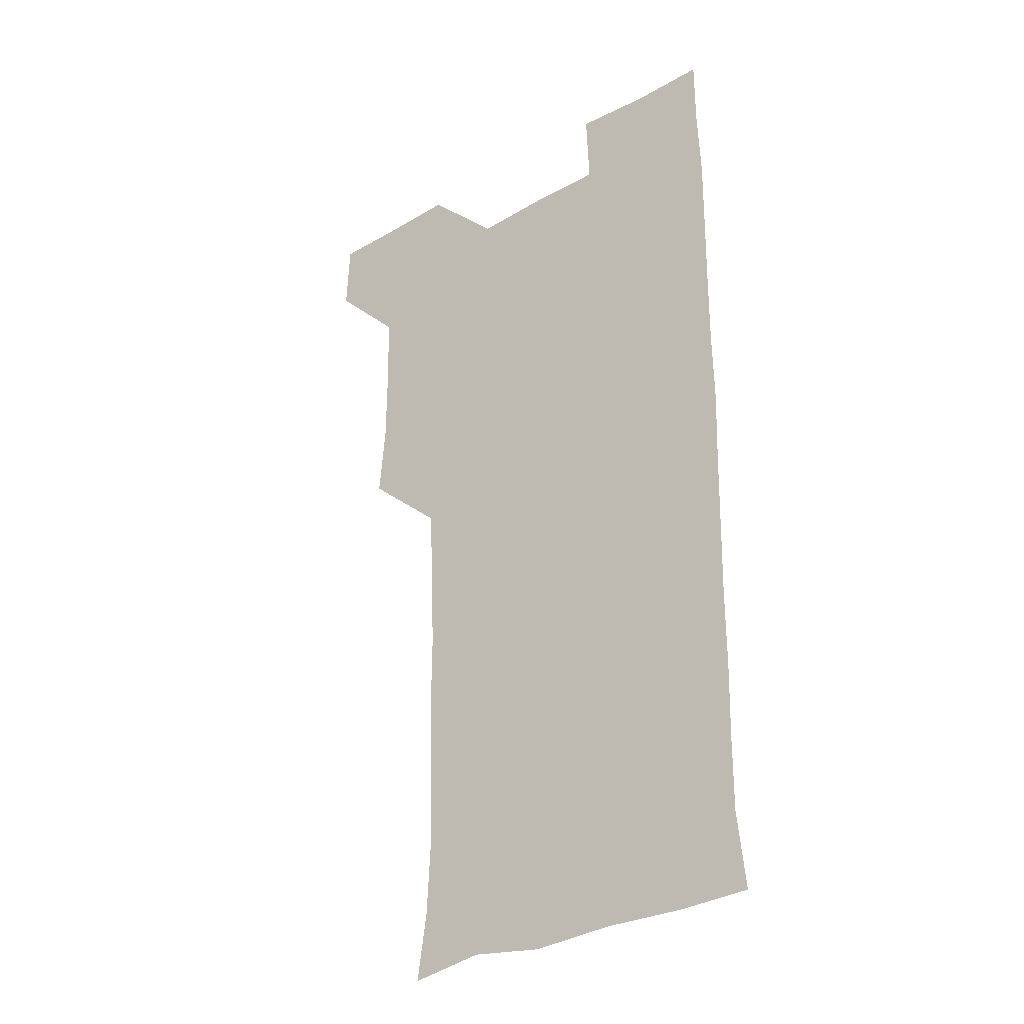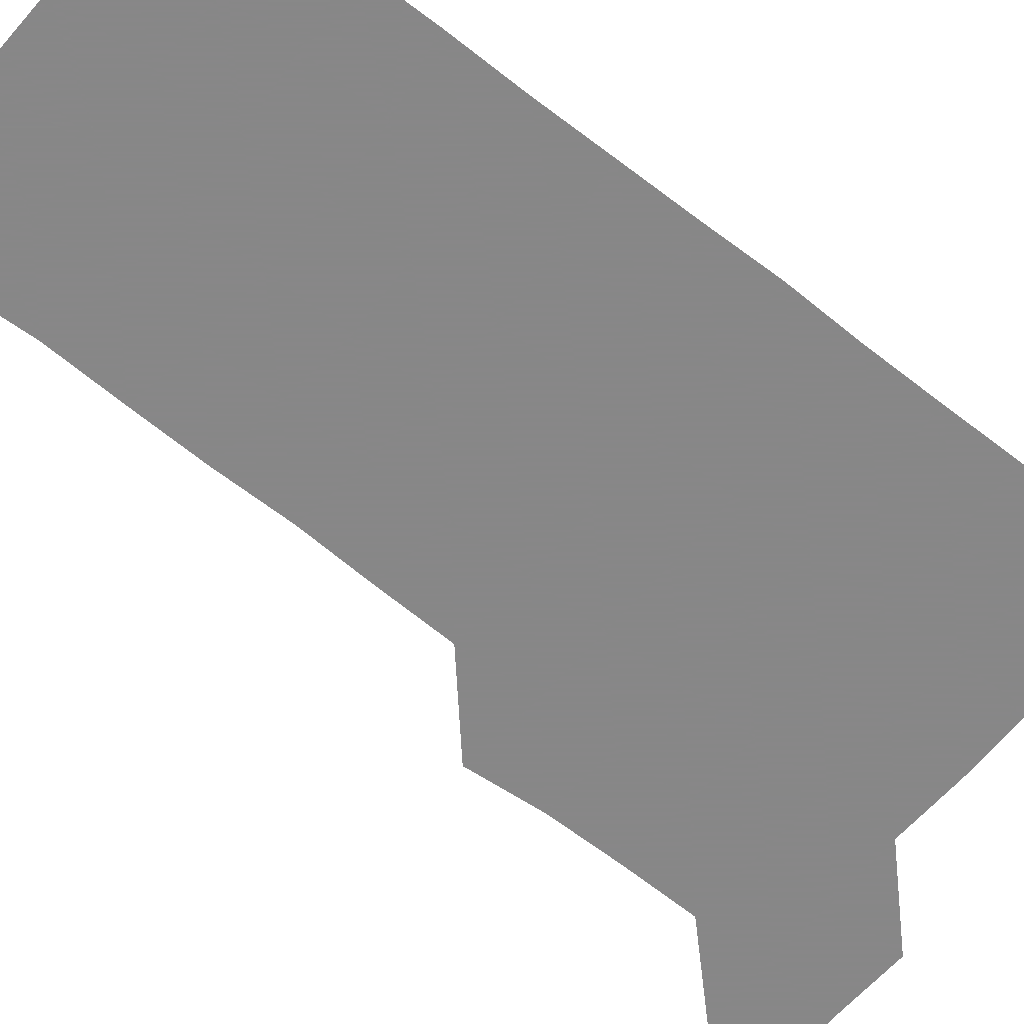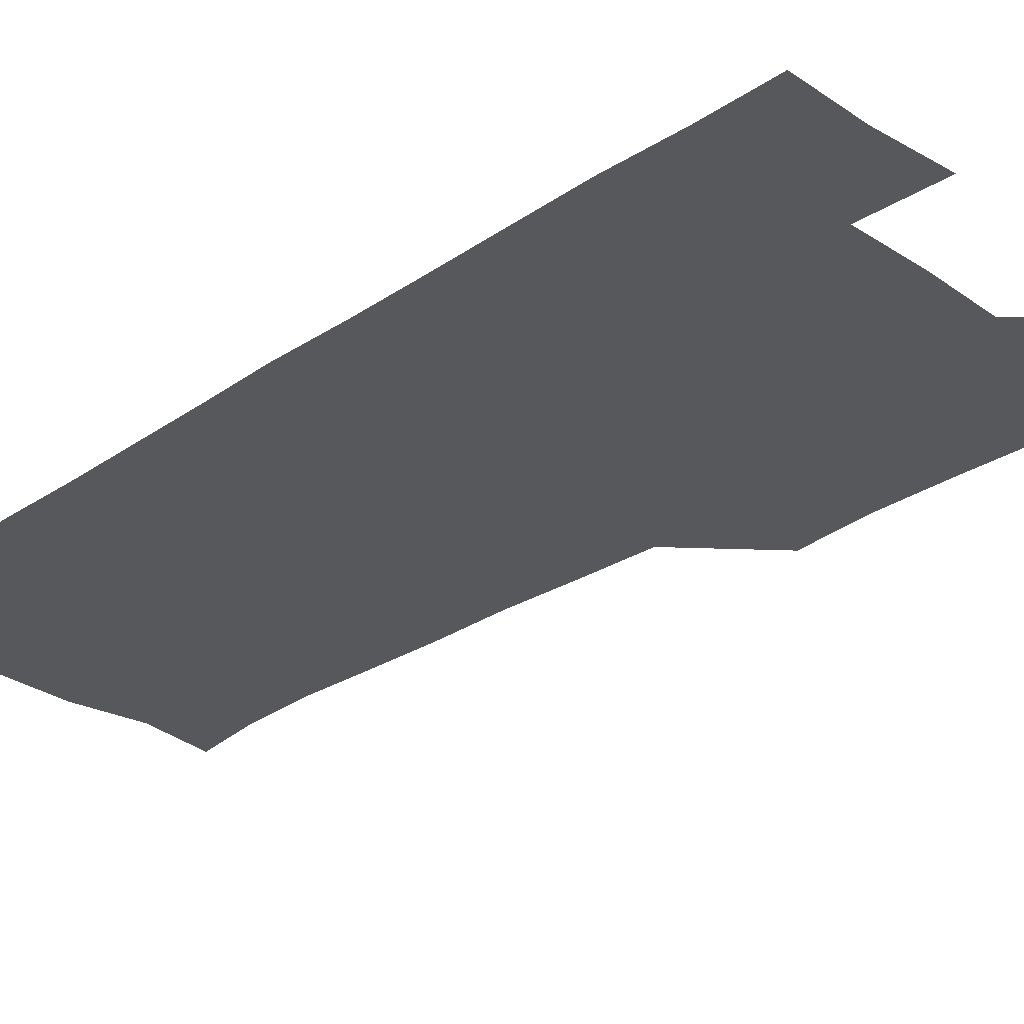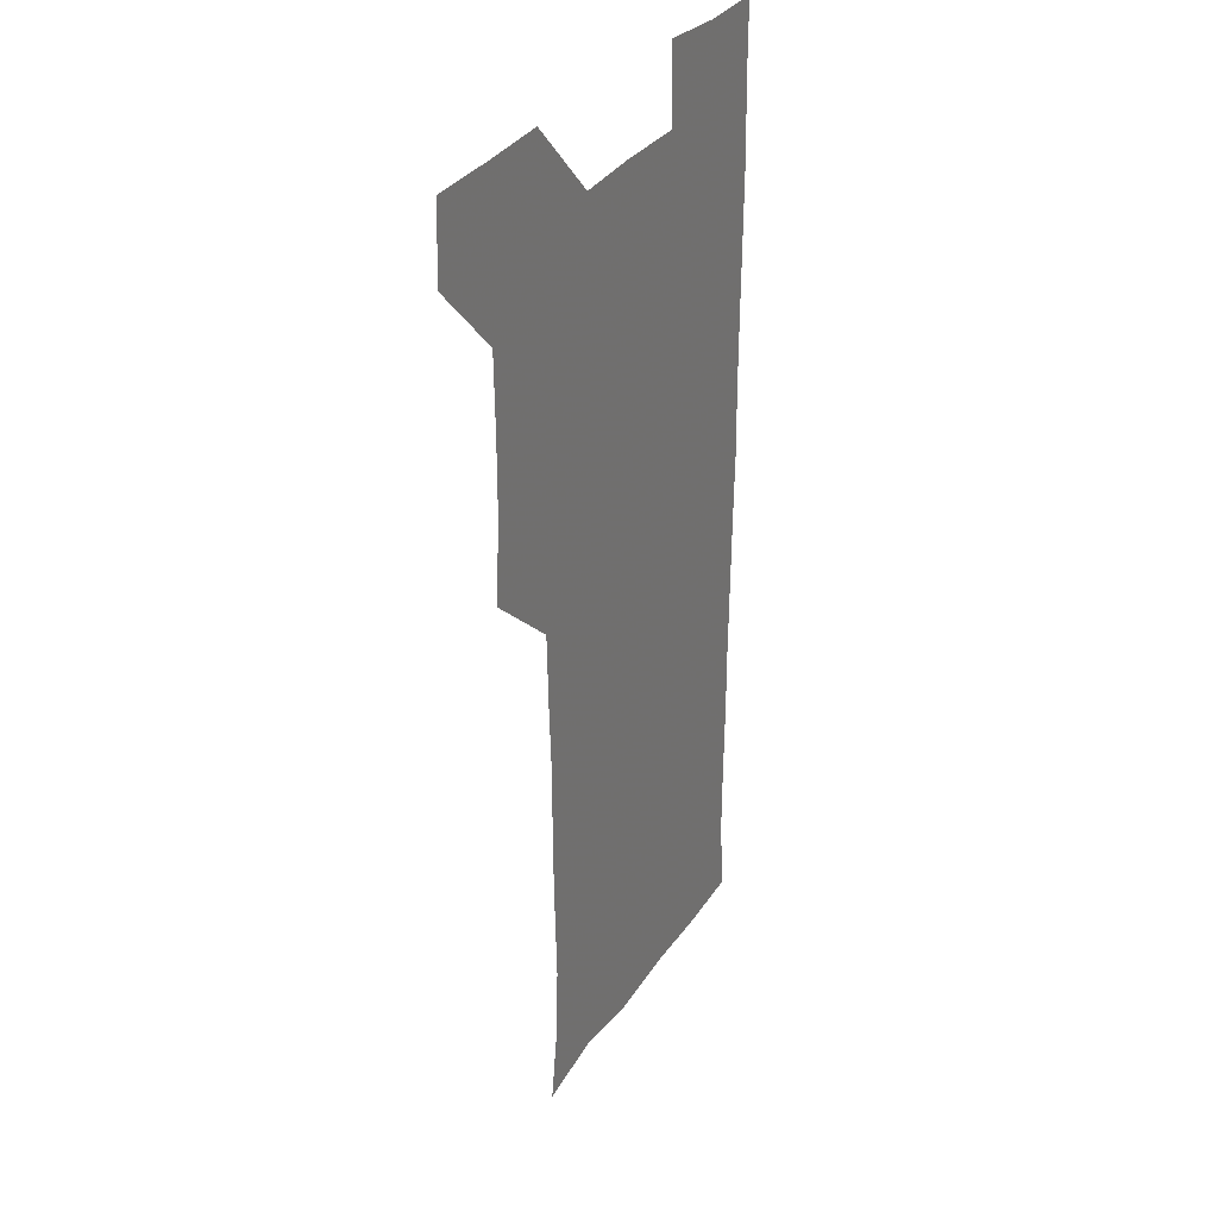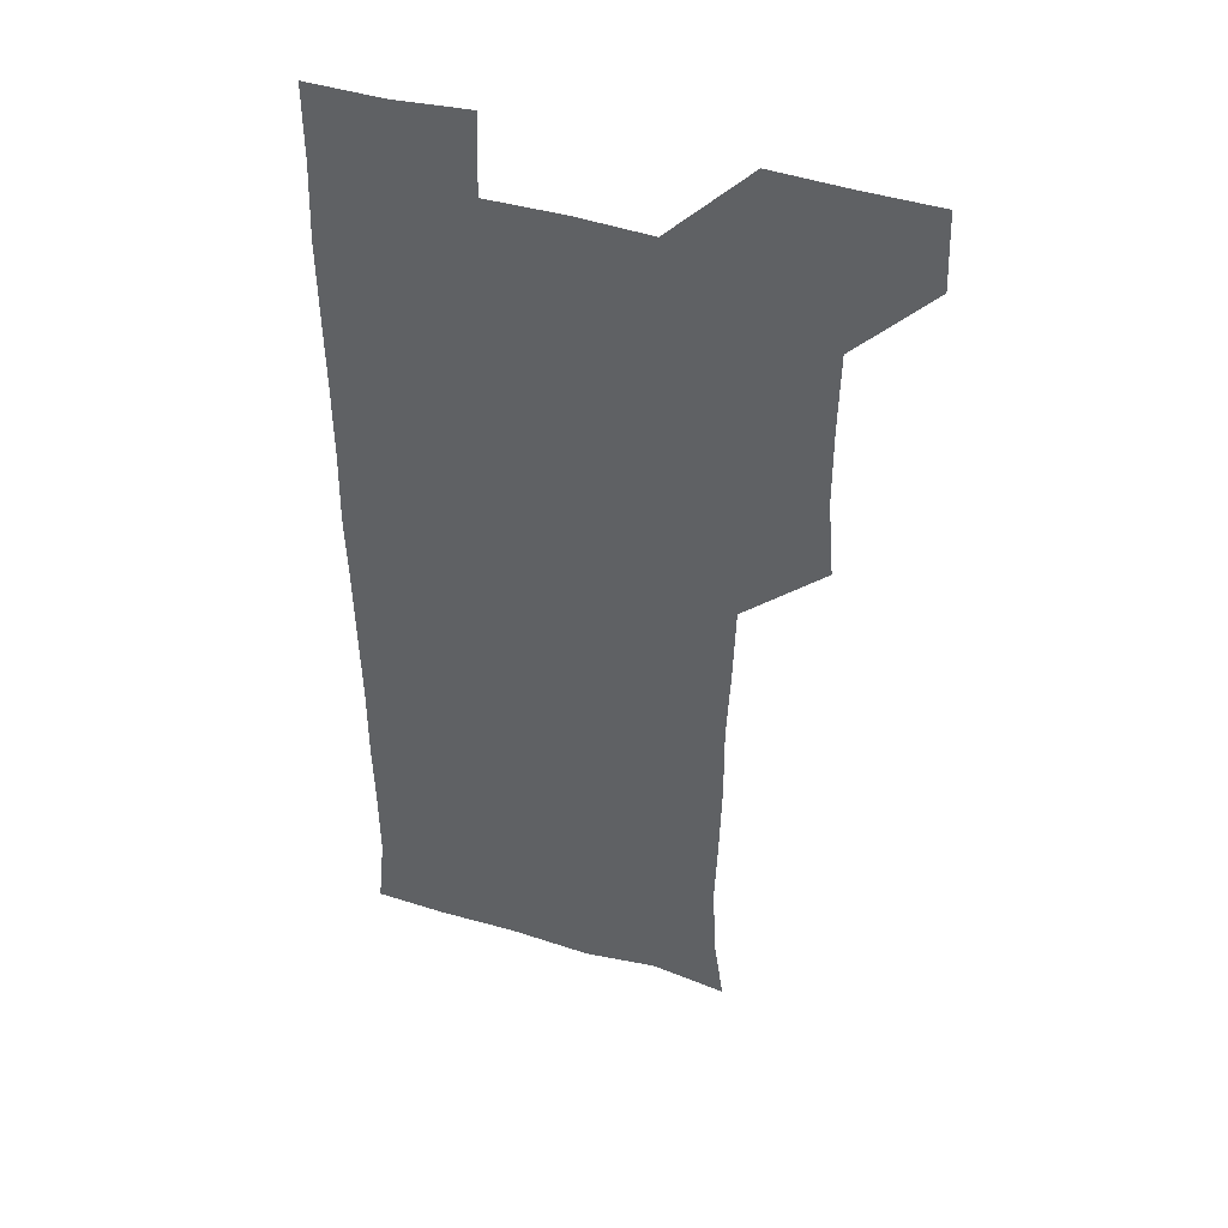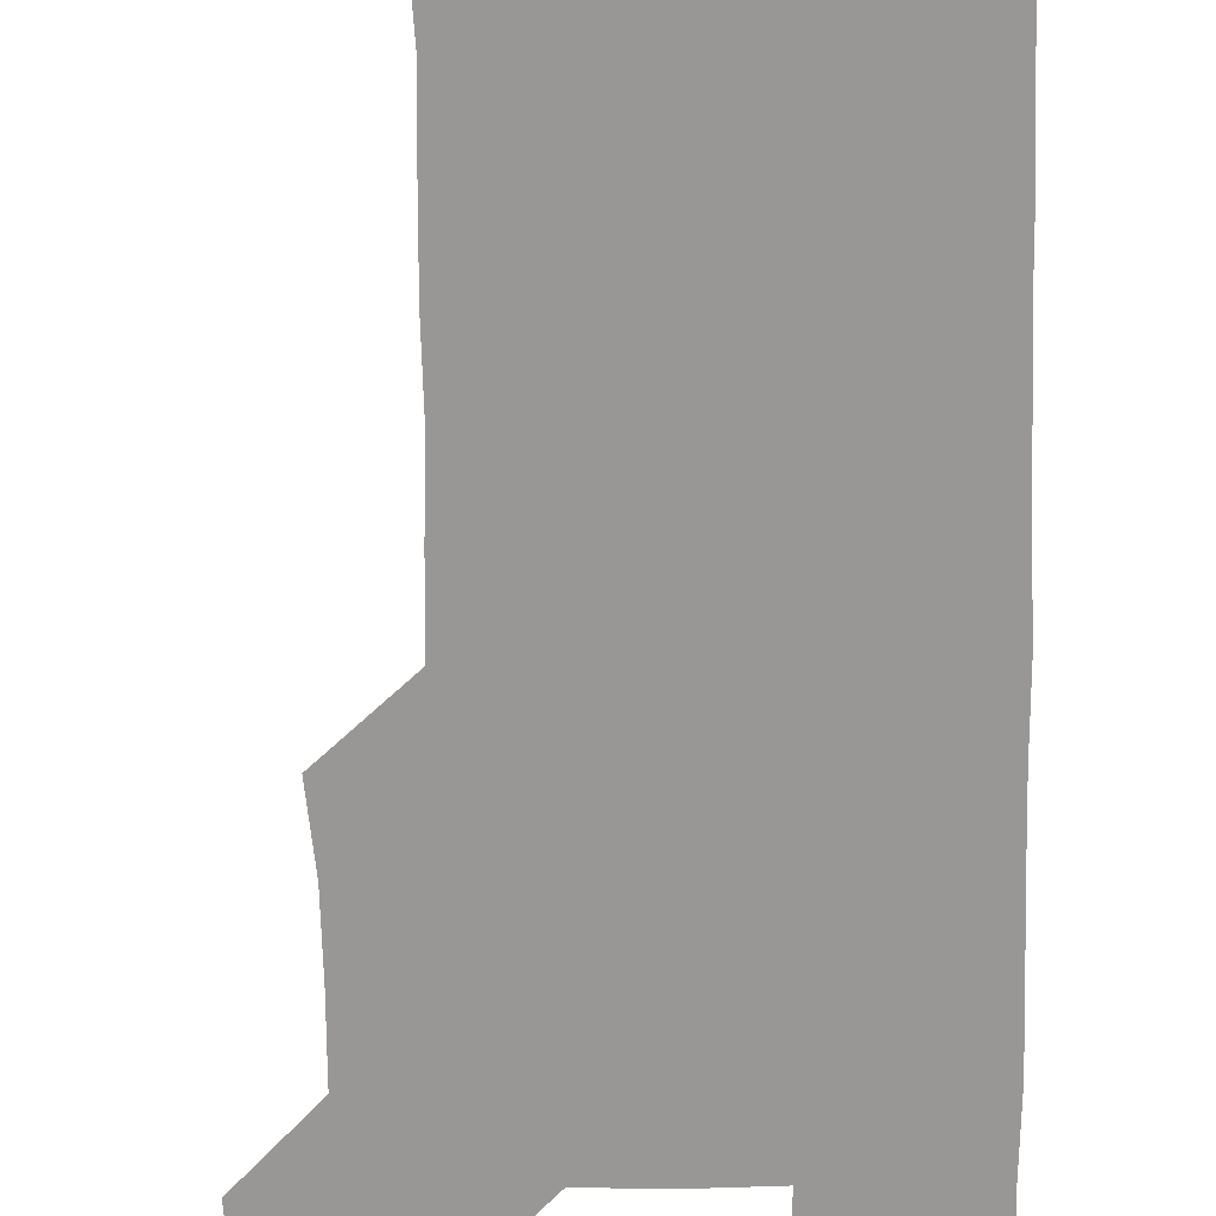
<metadata>
{"format":"obj","ext":"obj","renderer":"f3d","projection":"perspective","resolution":1024,"background":"white","views":[{"elev":-32.2,"azim":38.5,"up":"+Y"},{"elev":-62.6,"azim":51.2,"up":"+Z"},{"elev":-28.6,"azim":135.2,"up":"+Z"},{"elev":31.7,"azim":-62.0,"up":"+Y"},{"elev":43.4,"azim":-160.1,"up":"+Y"},{"elev":-68.2,"azim":1.2,"up":"+Z"}]}
</metadata>
<code>
v 480.1 541.2 0
v 481.2 570.5 0
v 508 418.3 0
v 510.5 448.8 0
v 510.6 479.6 0
v 510 510.4 0
v 512.4 540.1 0
v 511 570.8 0
v 539.1 178 0
v 542.9 205 0
v 544.4 235.9 0
v 543.3 267 0
v 542.5 297 0
v 542.7 328.1 0
v 541.2 358.1 0
v 540.2 389.5 0
v 541.9 421.5 0
v 541.8 451.3 0
v 542 481.1 0
v 543.4 510.9 0
v 541.7 540.4 0
v 539.7 571.8 0
v 568.6 182.1 0
v 573.6 212.9 0
v 573.5 242.8 0
v 573 272.3 0
v 571.8 300.8 0
v 572.5 332.3 0
v 572.5 362.7 0
v 572.4 392.7 0
v 571.9 422.1 0
v 572.4 452.3 0
v 571.9 481.6 0
v 571.9 510.9 0
v 571.2 539.9 0
v 598.1 177.5 0
v 602.1 215.7 0
v 602.1 244.5 0
v 601.7 273.1 0
v 601.9 304 0
v 601.8 333.5 0
v 601.7 363.3 0
v 601.5 392.8 0
v 601.5 422.7 0
v 601.5 452.3 0
v 601.6 481.8 0
v 601.5 510.9 0
v 601 541 0
v 630.9 178.8 0
v 630.7 214.4 0
v 630.5 243.9 0
v 630.7 274.4 0
v 630.8 302.8 0
v 630.6 333.7 0
v 630.6 363.2 0
v 630.7 392.7 0
v 630.7 422.4 0
v 630.8 452.1 0
v 630.8 481.7 0
v 631 511.1 0
v 631.5 540.6 0
v 630.3 572.5 0
v 662.4 177.6 0
v 659 213.5 0
v 659.8 241.5 0
v 659.1 273.1 0
v 659.3 303 0
v 659.5 332.7 0
v 659.6 362.6 0
v 659.6 392.4 0
v 660 422 0
v 660.2 451.7 0
v 660.3 481.6 0
v 660 511.3 0
v 660.8 540.2 0
v 660.8 570.2 0
v 691.1 178.2 0
v 688.1 208.8 0
v 688.3 238.3 0
v 689 267.7 0
v 689 298.2 0
v 689.7 328.5 0
v 690.3 358.8 0
v 691.2 388.6 0
v 690.8 419.4 0
v 691 449.9 0
v 691.4 480.2 0
v 691.8 510.3 0
v 690.7 540.8 0
v 690.8 570.6 0
f 6 7 1
f 1 7 2
f 7 8 2
f 16 17 3
f 3 17 4
f 17 18 4
f 4 18 5
f 18 19 5
f 5 19 6
f 19 20 6
f 6 20 7
f 20 21 7
f 7 21 8
f 21 22 8
f 9 23 10
f 23 24 10
f 10 24 11
f 24 25 11
f 11 25 12
f 25 26 12
f 12 26 13
f 26 27 13
f 13 27 14
f 27 28 14
f 14 28 15
f 28 29 15
f 15 29 16
f 29 30 16
f 16 30 17
f 30 31 17
f 17 31 18
f 31 32 18
f 18 32 19
f 32 33 19
f 19 33 20
f 33 34 20
f 20 34 21
f 34 35 21
f 21 35 22
f 23 36 24
f 36 37 24
f 24 37 25
f 37 38 25
f 25 38 26
f 38 39 26
f 26 39 27
f 39 40 27
f 27 40 28
f 40 41 28
f 28 41 29
f 41 42 29
f 29 42 30
f 42 43 30
f 30 43 31
f 43 44 31
f 31 44 32
f 44 45 32
f 32 45 33
f 45 46 33
f 33 46 34
f 46 47 34
f 34 47 35
f 47 48 35
f 36 49 37
f 49 50 37
f 37 50 38
f 50 51 38
f 38 51 39
f 51 52 39
f 39 52 40
f 52 53 40
f 40 53 41
f 53 54 41
f 41 54 42
f 54 55 42
f 42 55 43
f 55 56 43
f 43 56 44
f 56 57 44
f 44 57 45
f 57 58 45
f 45 58 46
f 58 59 46
f 46 59 47
f 59 60 47
f 47 60 48
f 60 61 48
f 49 63 50
f 63 64 50
f 50 64 51
f 64 65 51
f 51 65 52
f 65 66 52
f 52 66 53
f 66 67 53
f 53 67 54
f 67 68 54
f 54 68 55
f 68 69 55
f 55 69 56
f 69 70 56
f 56 70 57
f 70 71 57
f 57 71 58
f 71 72 58
f 58 72 59
f 72 73 59
f 59 73 60
f 73 74 60
f 60 74 61
f 74 75 61
f 61 75 62
f 75 76 62
f 63 77 64
f 77 78 64
f 64 78 65
f 78 79 65
f 65 79 66
f 79 80 66
f 66 80 67
f 80 81 67
f 67 81 68
f 81 82 68
f 68 82 69
f 82 83 69
f 69 83 70
f 83 84 70
f 70 84 71
f 84 85 71
f 71 85 72
f 85 86 72
f 72 86 73
f 86 87 73
f 73 87 74
f 87 88 74
f 74 88 75
f 88 89 75
f 75 89 76
f 89 90 76

</code>
